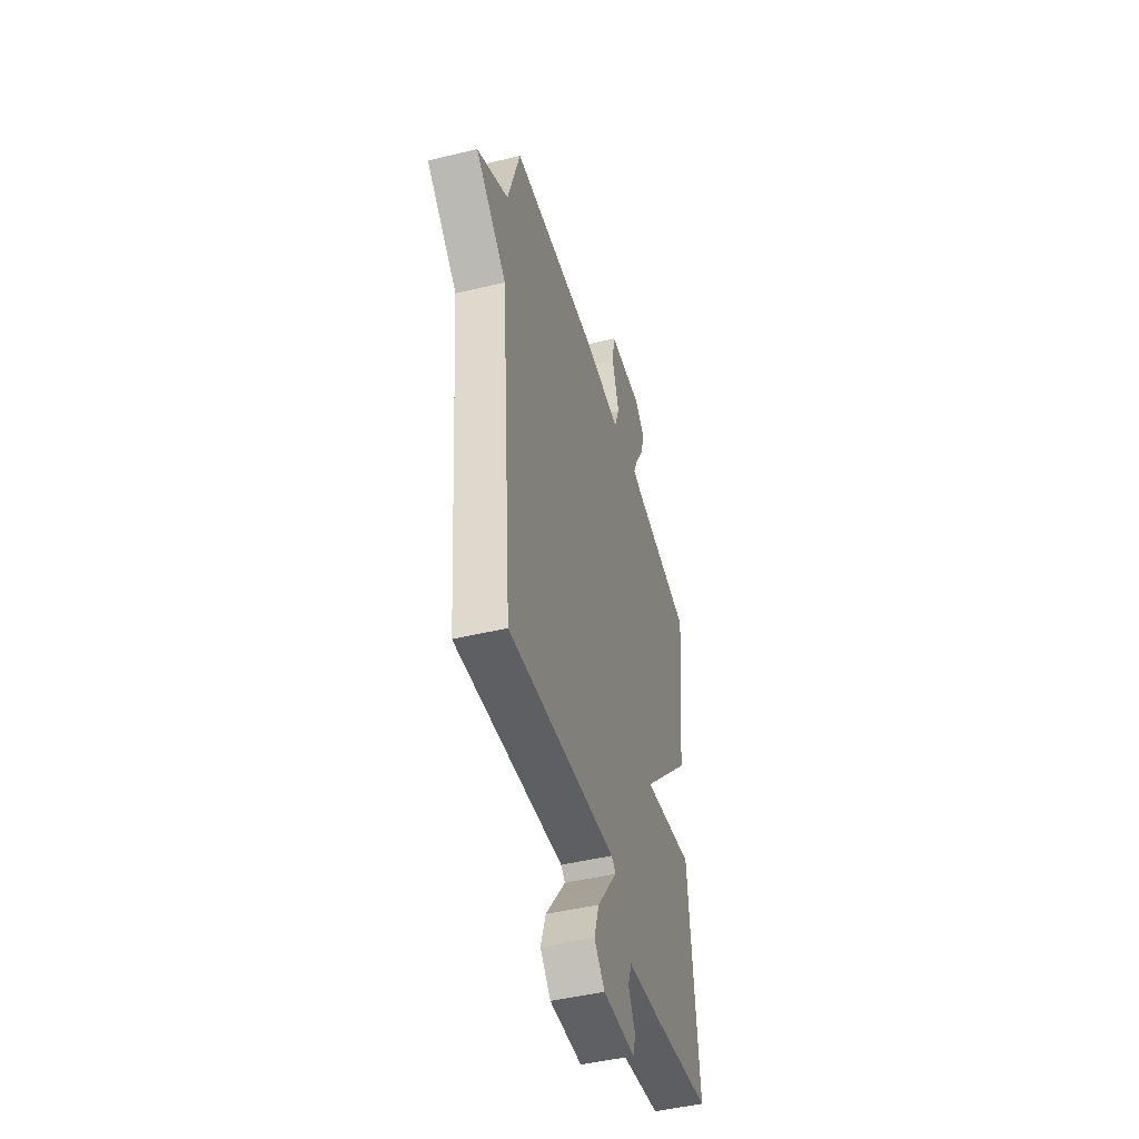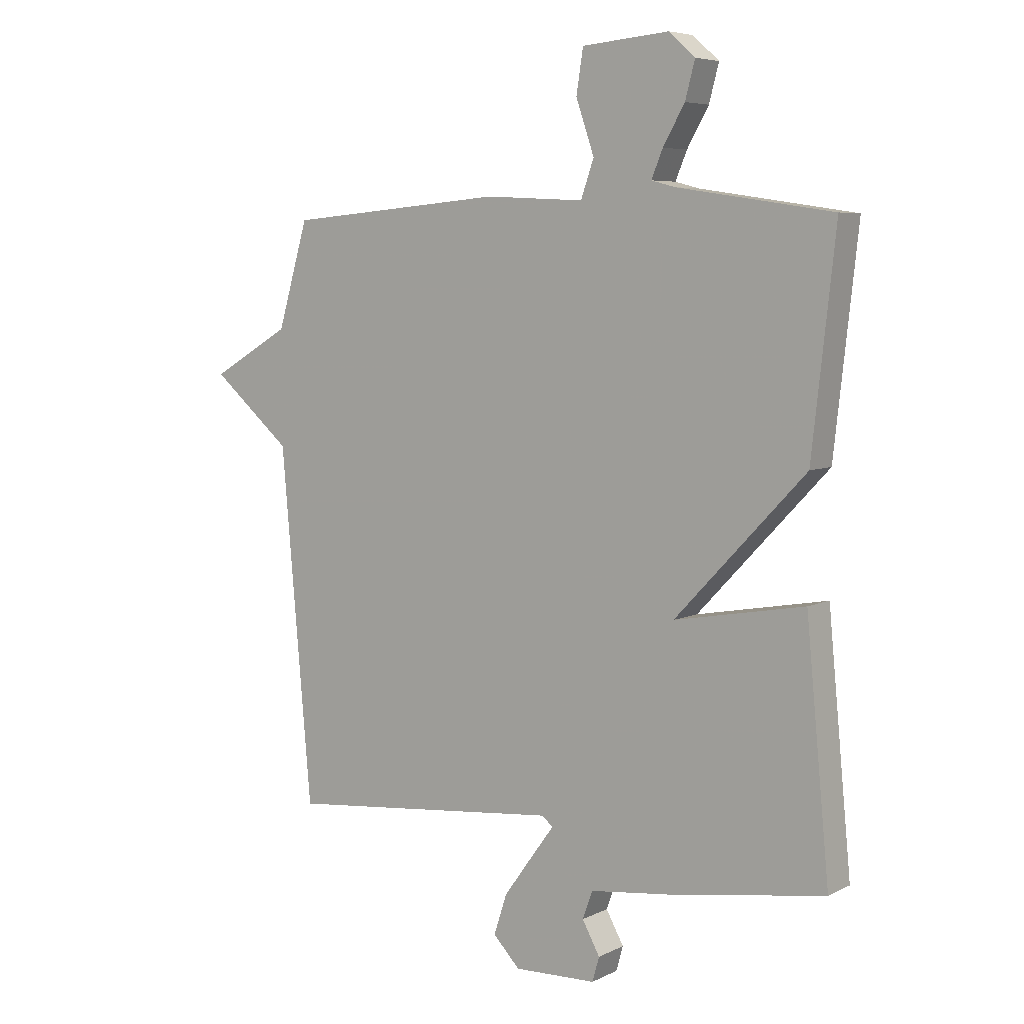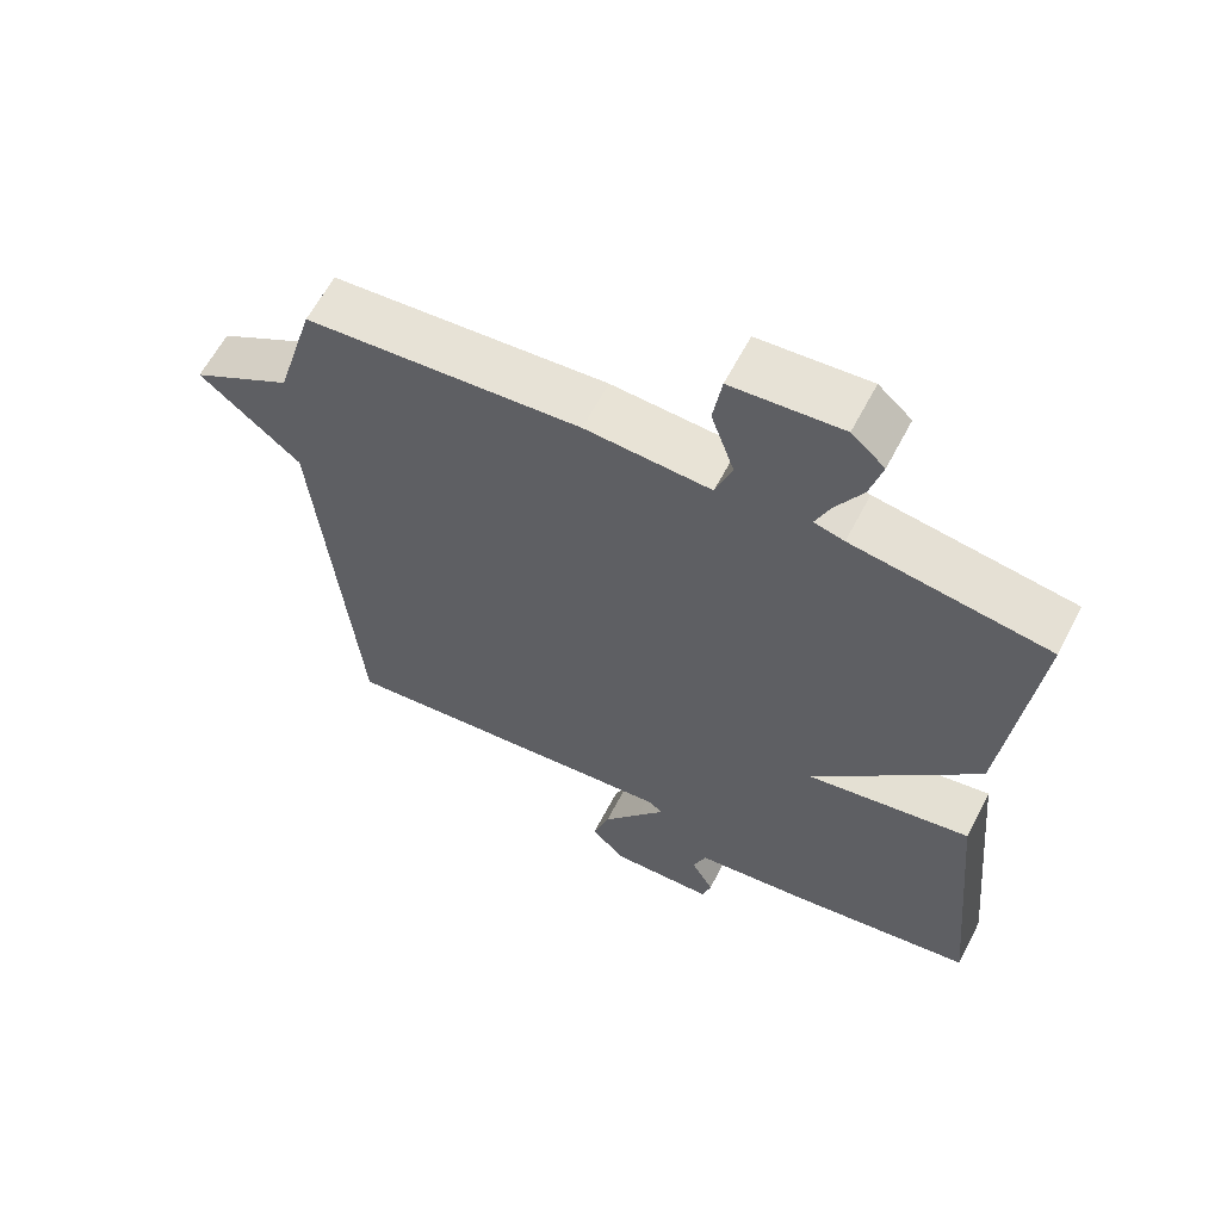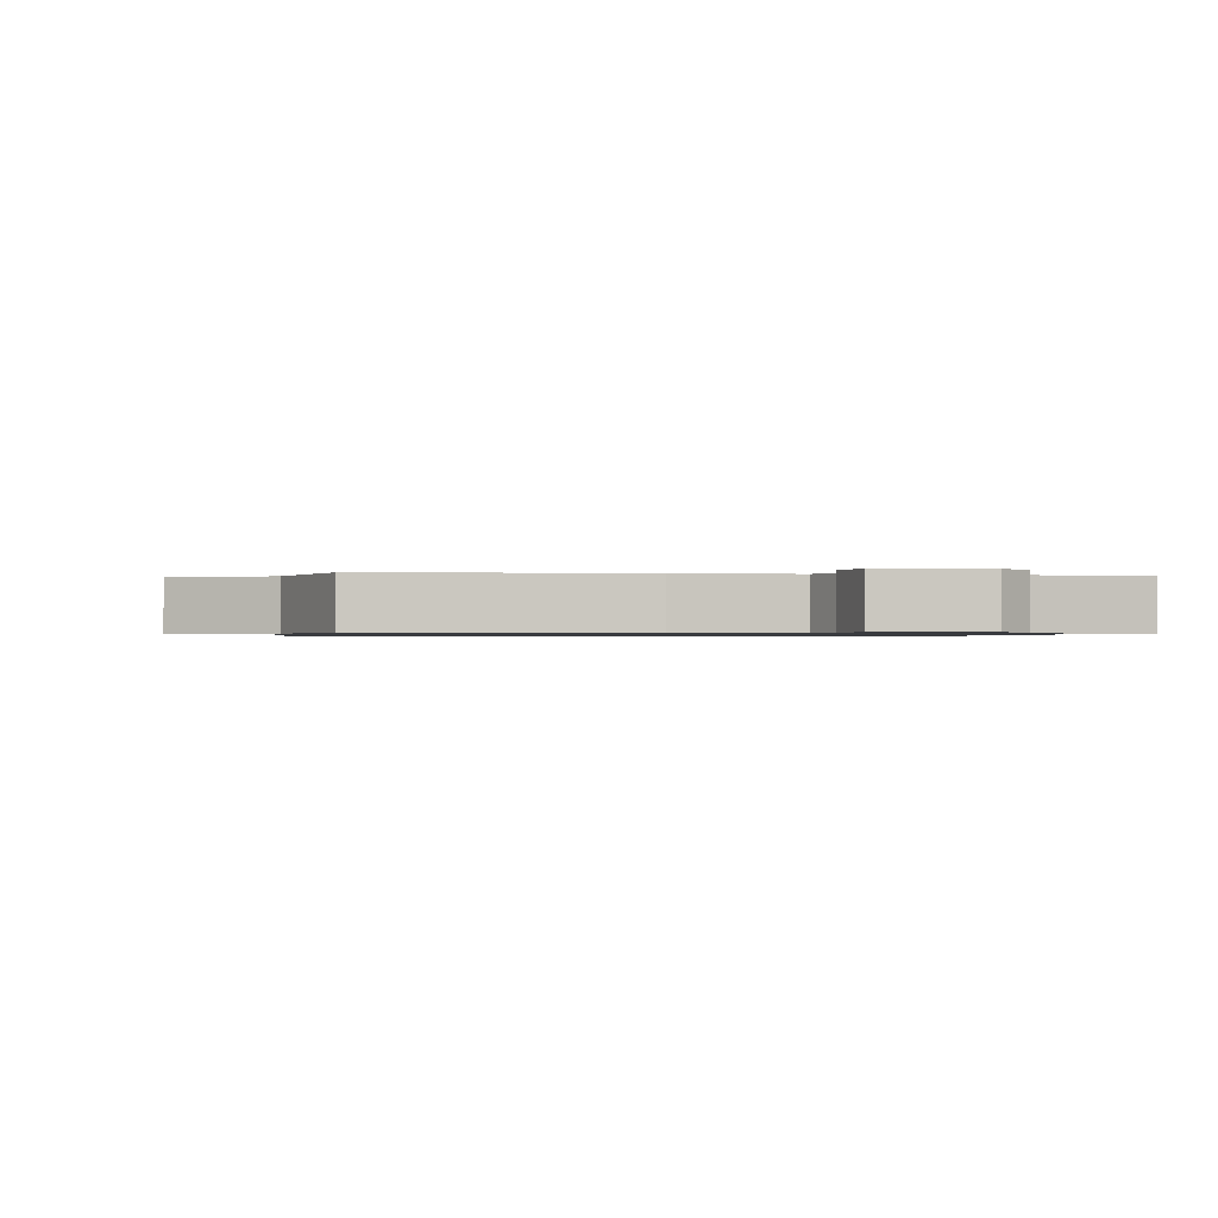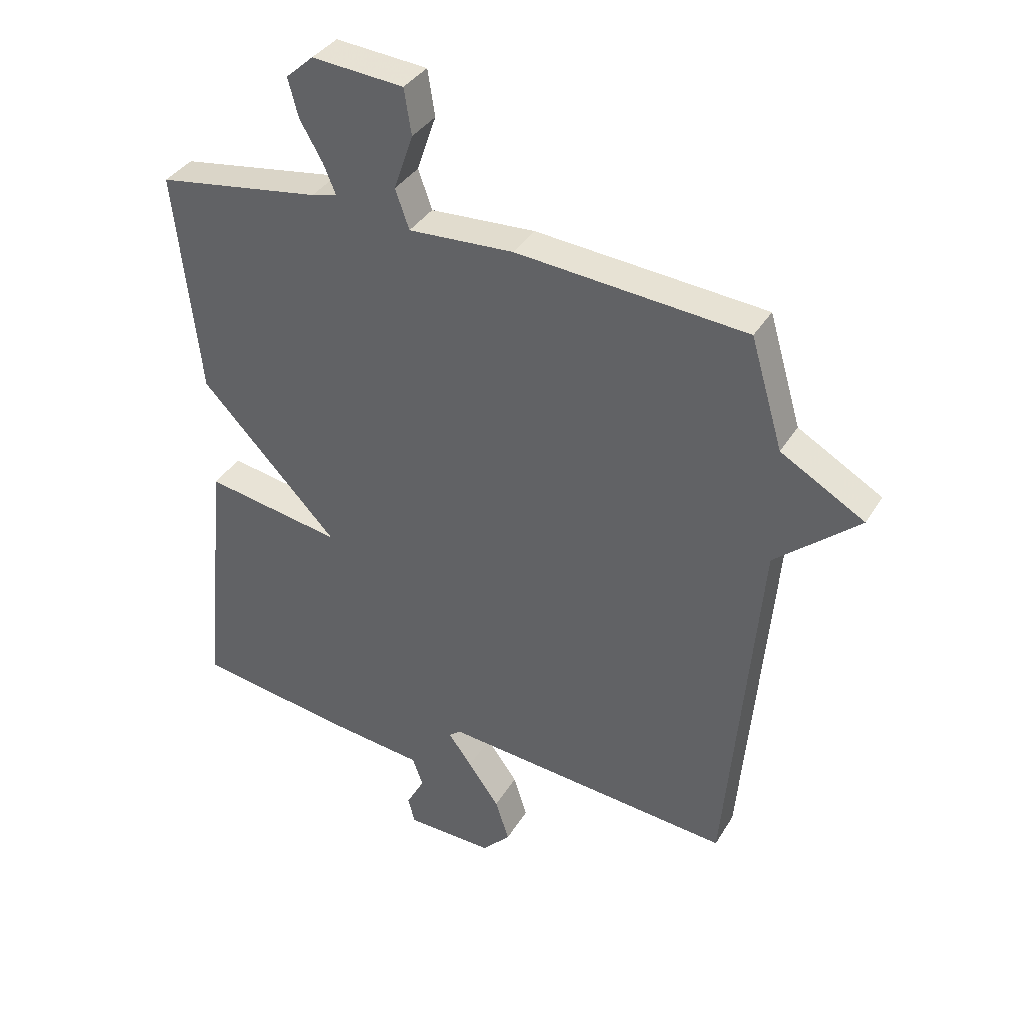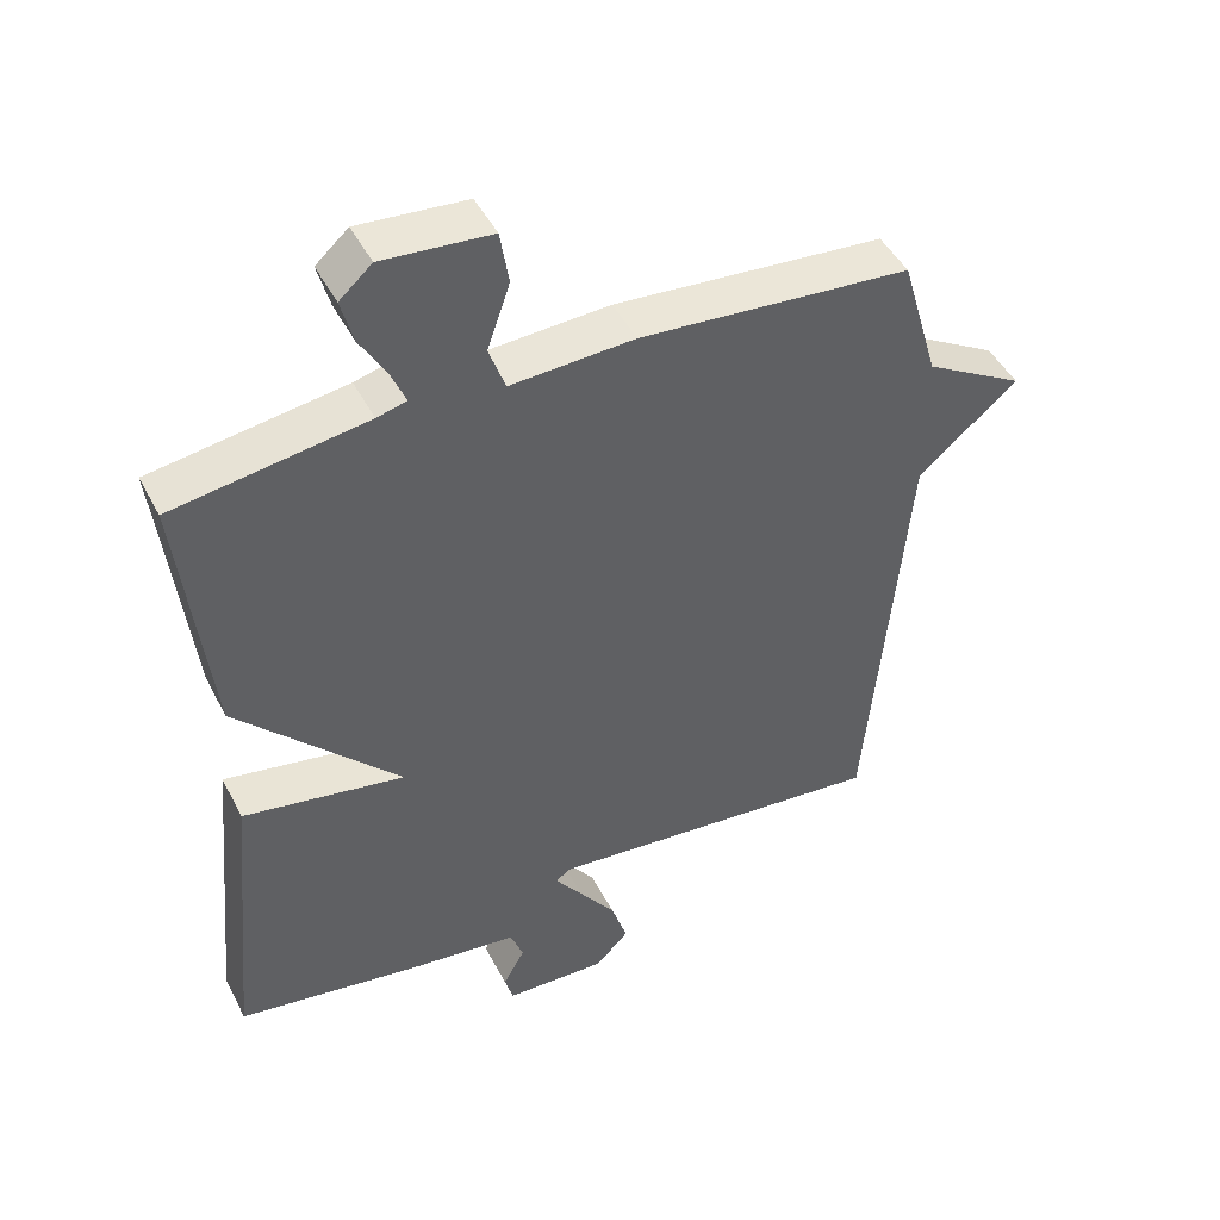
<metadata>
{"format":"obj","ext":"obj","renderer":"f3d","projection":"perspective","resolution":1024,"background":"white","views":[{"elev":-47.0,"azim":-74.6,"up":"+Z"},{"elev":6.2,"azim":35.4,"up":"+Z"},{"elev":62.1,"azim":27.5,"up":"+Z"},{"elev":-0.8,"azim":-9.9,"up":"+Y"},{"elev":36.4,"azim":-152.5,"up":"+Z"},{"elev":46.6,"azim":153.8,"up":"+Z"}]}
</metadata>
<code>
v 0.5 0.07 -0.5
v 0.241 0.07 -0.541
v 0.084 0.07 -0.56
v 0.066 0.07 -0.609
v 0.097 0.07 -0.665
v 0.085 0.07 -0.708
v -0.06 0.07 -0.713
v -0.107 0.07 -0.664
v -0.084 0.07 -0.593
v -0.032 0.07 -0.521
v 0.007 0.07 -0.468
v -0.012 0.07 -0.452
v -0.5 0.07 -0.5
v -0.554 0.07 0.117
v -0.694 0.07 0.236
v -0.554 0.07 0.317
v -0.5 0.07 0.5
v -0.117 0.07 0.533
v 0.058 0.07 0.524
v 0.081 0.07 0.589
v 0.049 0.07 0.682
v 0.061 0.07 0.758
v 0.214 0.07 0.771
v 0.26 0.07 0.73
v 0.243 0.07 0.666
v 0.205 0.07 0.6
v 0.185 0.07 0.552
v 0.227 0.07 0.541
v 0.5 0.07 0.5
v 0.459 0.07 0.128
v 0.23 0.07 -0.113
v 0.459 0.07 -0.072
v 0.5 0 -0.5
v 0.241 0 -0.541
v 0.084 0 -0.56
v 0.066 0 -0.609
v 0.097 0 -0.665
v 0.085 0 -0.708
v -0.06 0 -0.713
v -0.107 0 -0.664
v -0.084 0 -0.593
v -0.032 0 -0.521
v 0.007 0 -0.468
v -0.012 0 -0.452
v -0.5 0 -0.5
v -0.554 0 0.117
v -0.694 0 0.236
v -0.554 0 0.317
v -0.5 0 0.5
v -0.117 0 0.533
v 0.058 0 0.524
v 0.081 0 0.589
v 0.049 0 0.682
v 0.061 0 0.758
v 0.214 0 0.771
v 0.26 0 0.73
v 0.243 0 0.666
v 0.205 0 0.6
v 0.185 0 0.552
v 0.227 0 0.541
v 0.5 0 0.5
v 0.459 0 0.128
v 0.23 0 -0.113
v 0.459 0 -0.072
f 1 2 3
f 32 1 3
f 31 32 3
f 28 29 30 31
f 31 3 4
f 28 31 4
f 27 28 4
f 24 25 26
f 23 24 26
f 22 23 26
f 21 22 26
f 20 21 26
f 19 20 26 27
f 16 17 18 19
f 16 19 27
f 15 16 27
f 14 15 27
f 12 13 14 27
f 11 12 27
f 9 10 11
f 8 9 11
f 7 8 11
f 6 7 11
f 4 5 6
f 4 6 11
f 4 11 27
f 35 34 33
f 35 33 64
f 35 64 63
f 63 62 61 60
f 36 35 63
f 36 63 60
f 36 60 59
f 58 57 56
f 58 56 55
f 58 55 54
f 58 54 53
f 58 53 52
f 59 58 52 51
f 51 50 49 48
f 59 51 48
f 59 48 47
f 59 47 46
f 59 46 45 44
f 59 44 43
f 43 42 41
f 43 41 40
f 43 40 39
f 43 39 38
f 38 37 36
f 43 38 36
f 59 43 36
f 1 33 34 2
f 2 34 35 3
f 3 35 36 4
f 4 36 37 5
f 5 37 38 6
f 6 38 39 7
f 7 39 40 8
f 8 40 41 9
f 9 41 42 10
f 10 42 43 11
f 11 43 44 12
f 12 44 45 13
f 13 45 46 14
f 14 46 47 15
f 15 47 48 16
f 16 48 49 17
f 17 49 50 18
f 18 50 51 19
f 19 51 52 20
f 20 52 53 21
f 21 53 54 22
f 22 54 55 23
f 23 55 56 24
f 24 56 57 25
f 25 57 58 26
f 26 58 59 27
f 27 59 60 28
f 28 60 61 29
f 29 61 62 30
f 30 62 63 31
f 31 63 64 32
f 32 64 33 1

</code>
